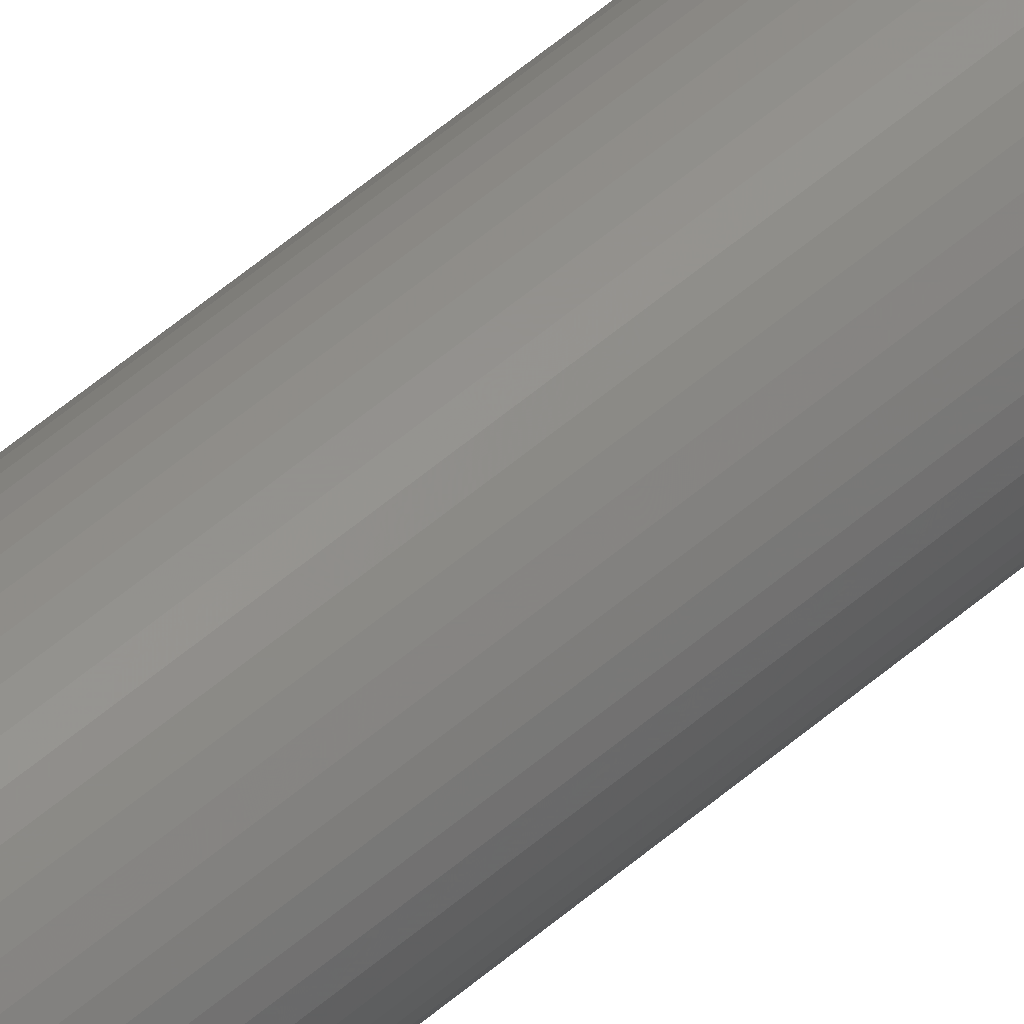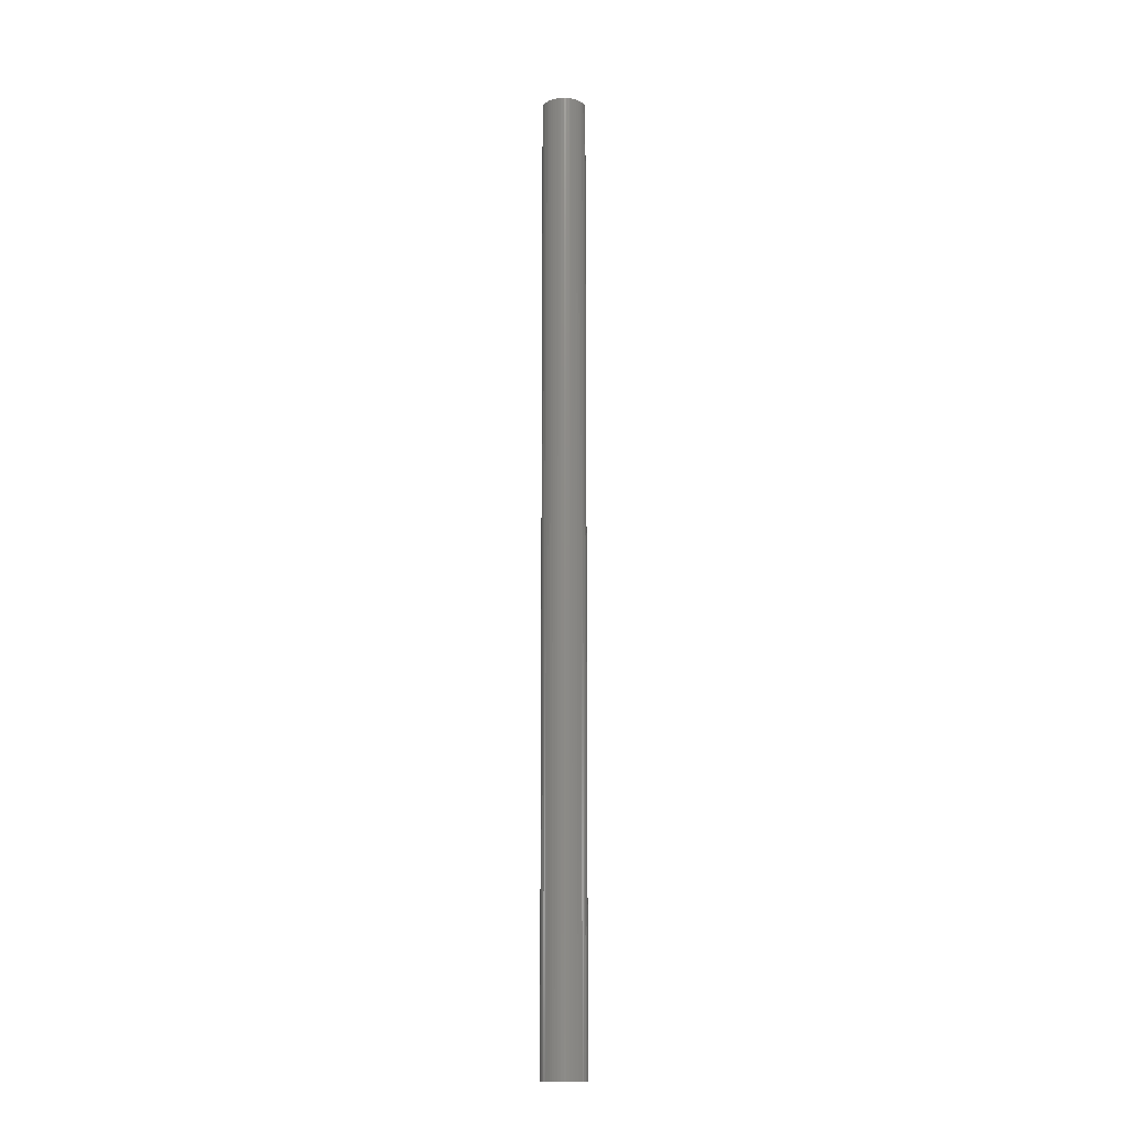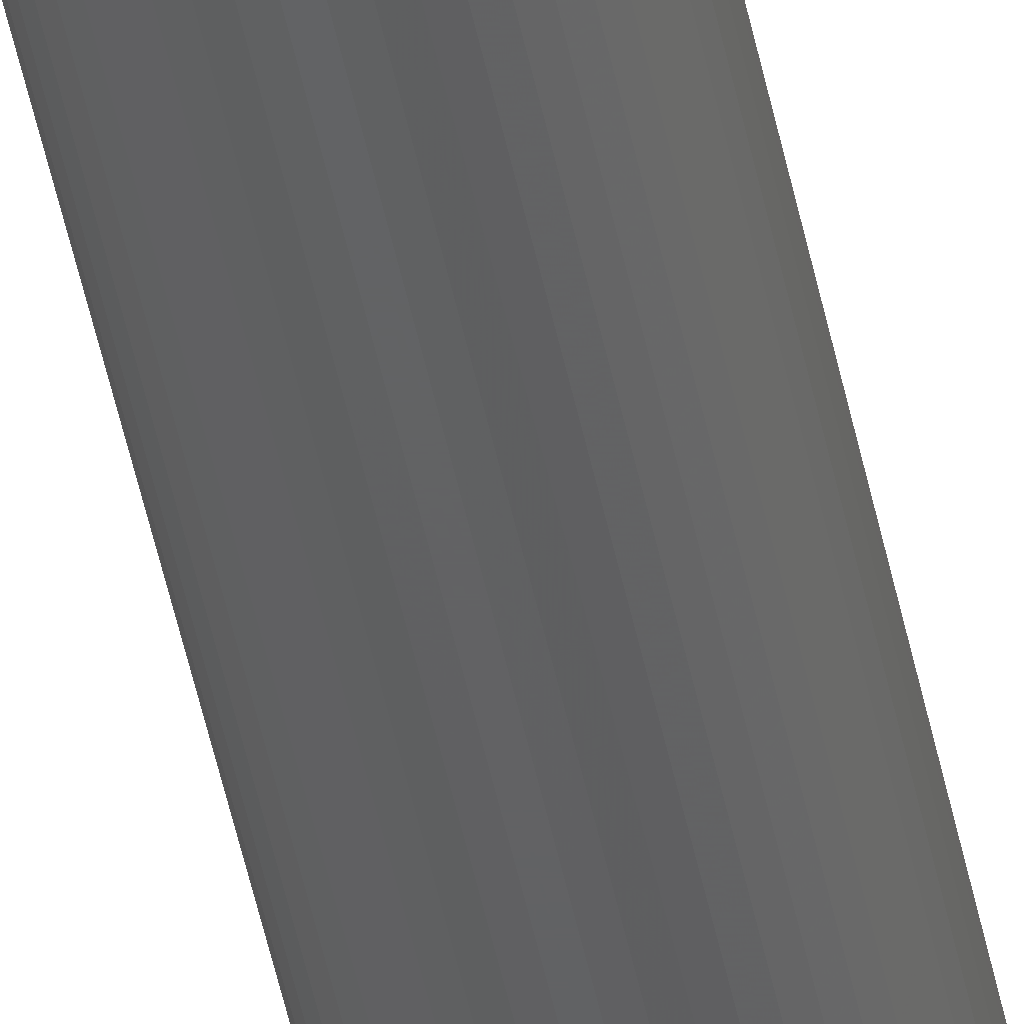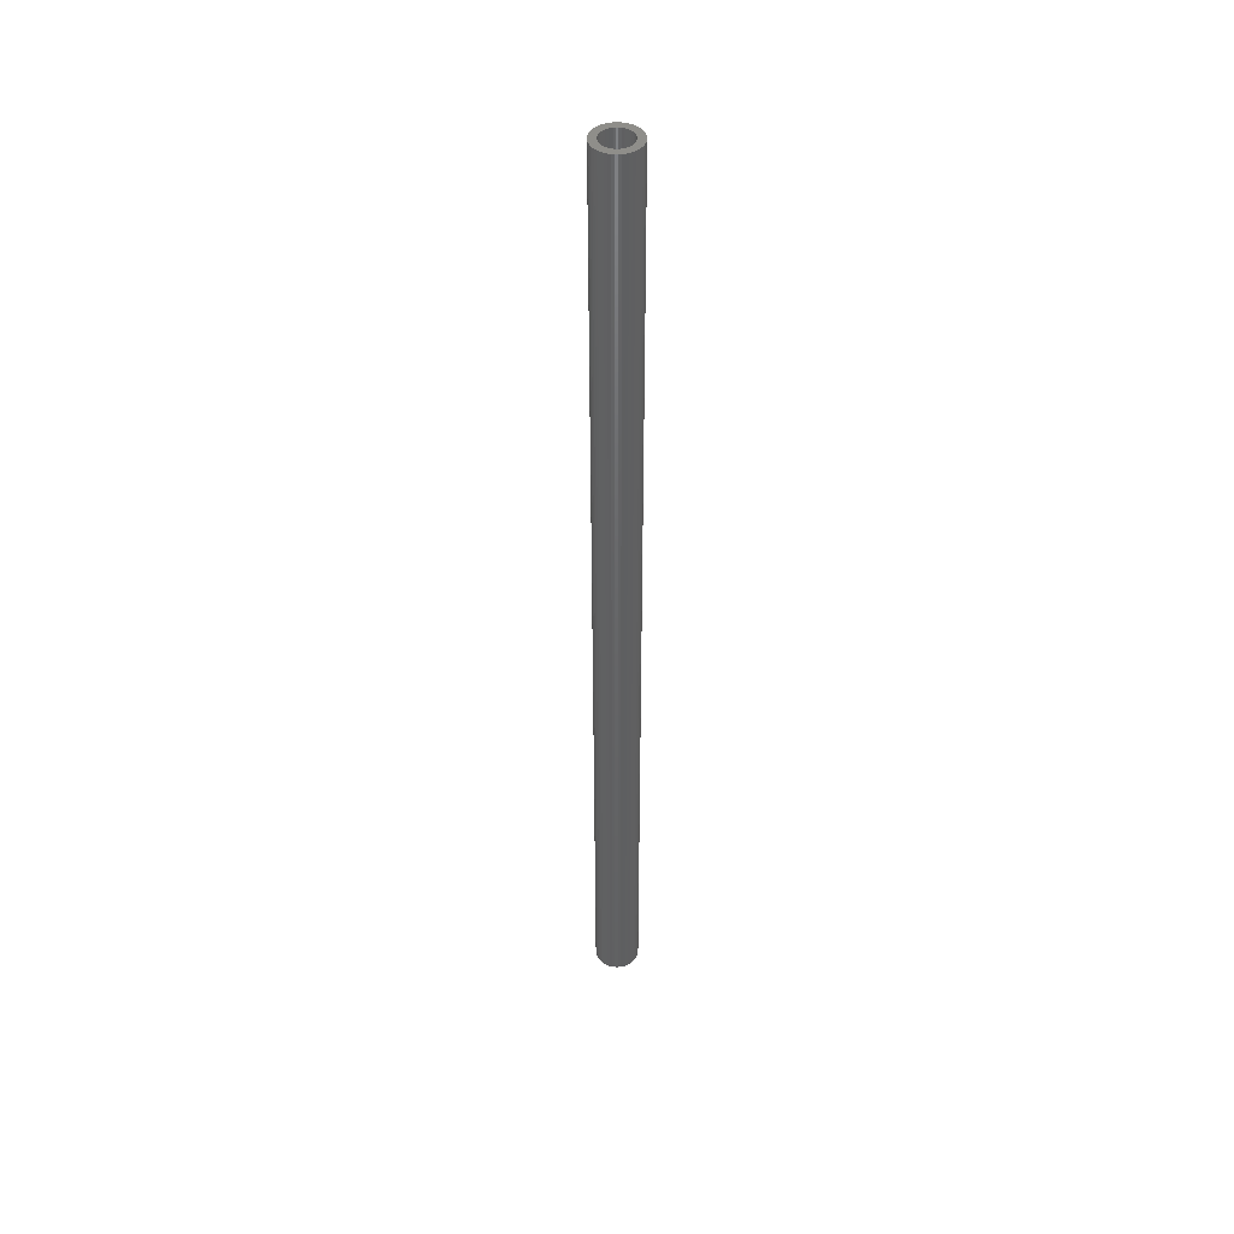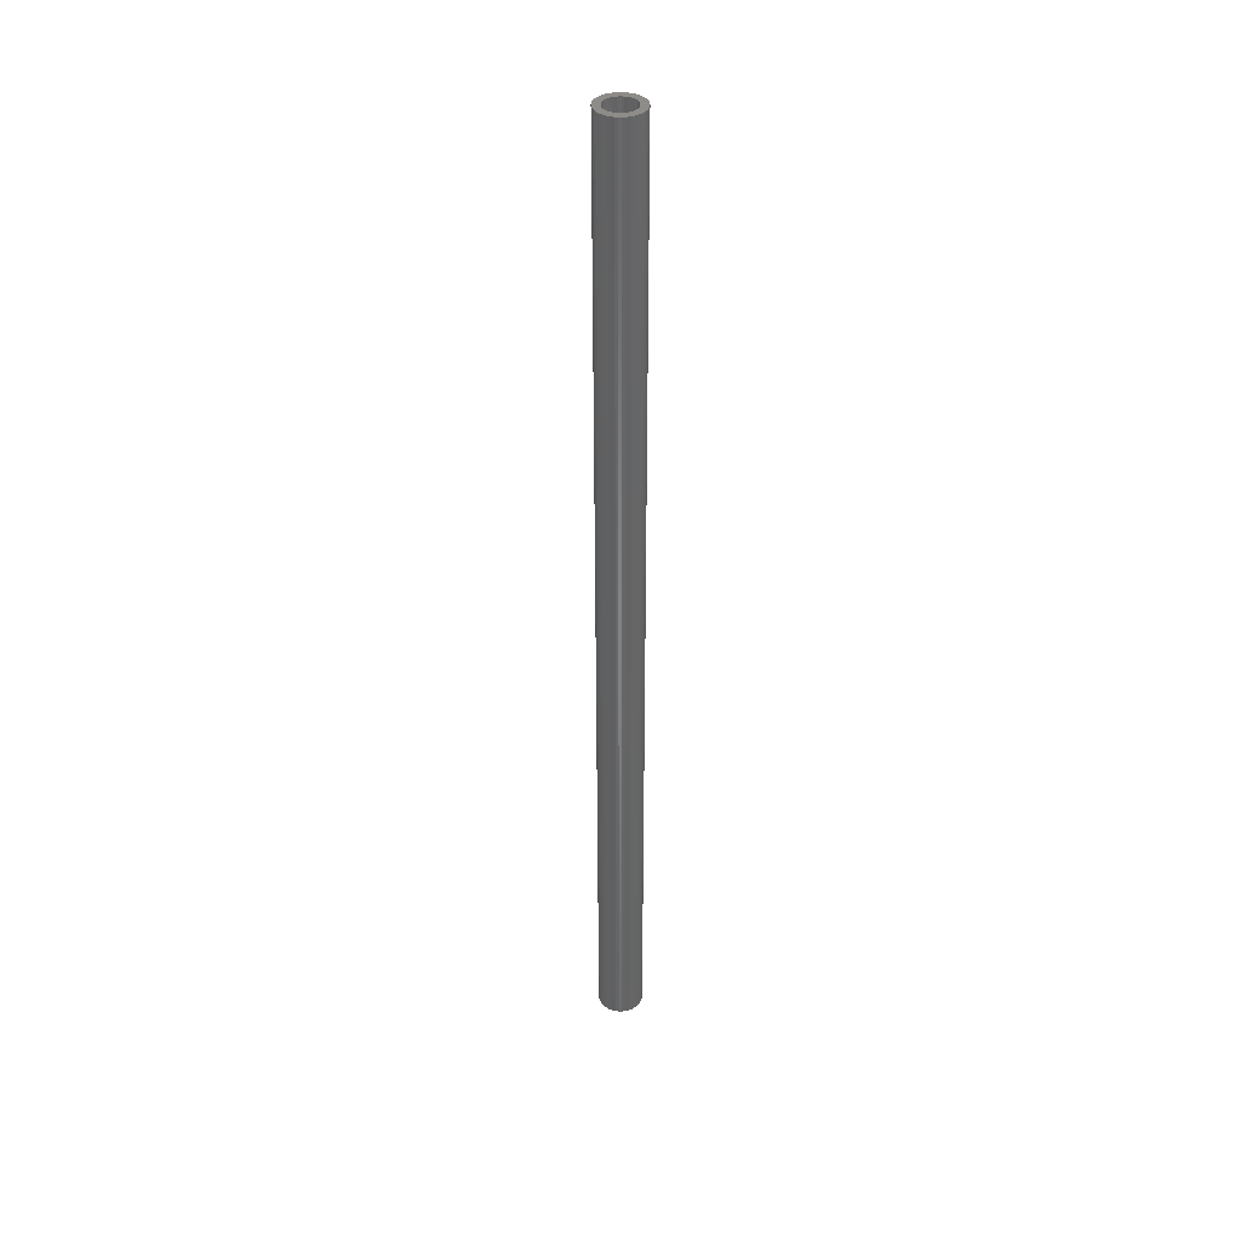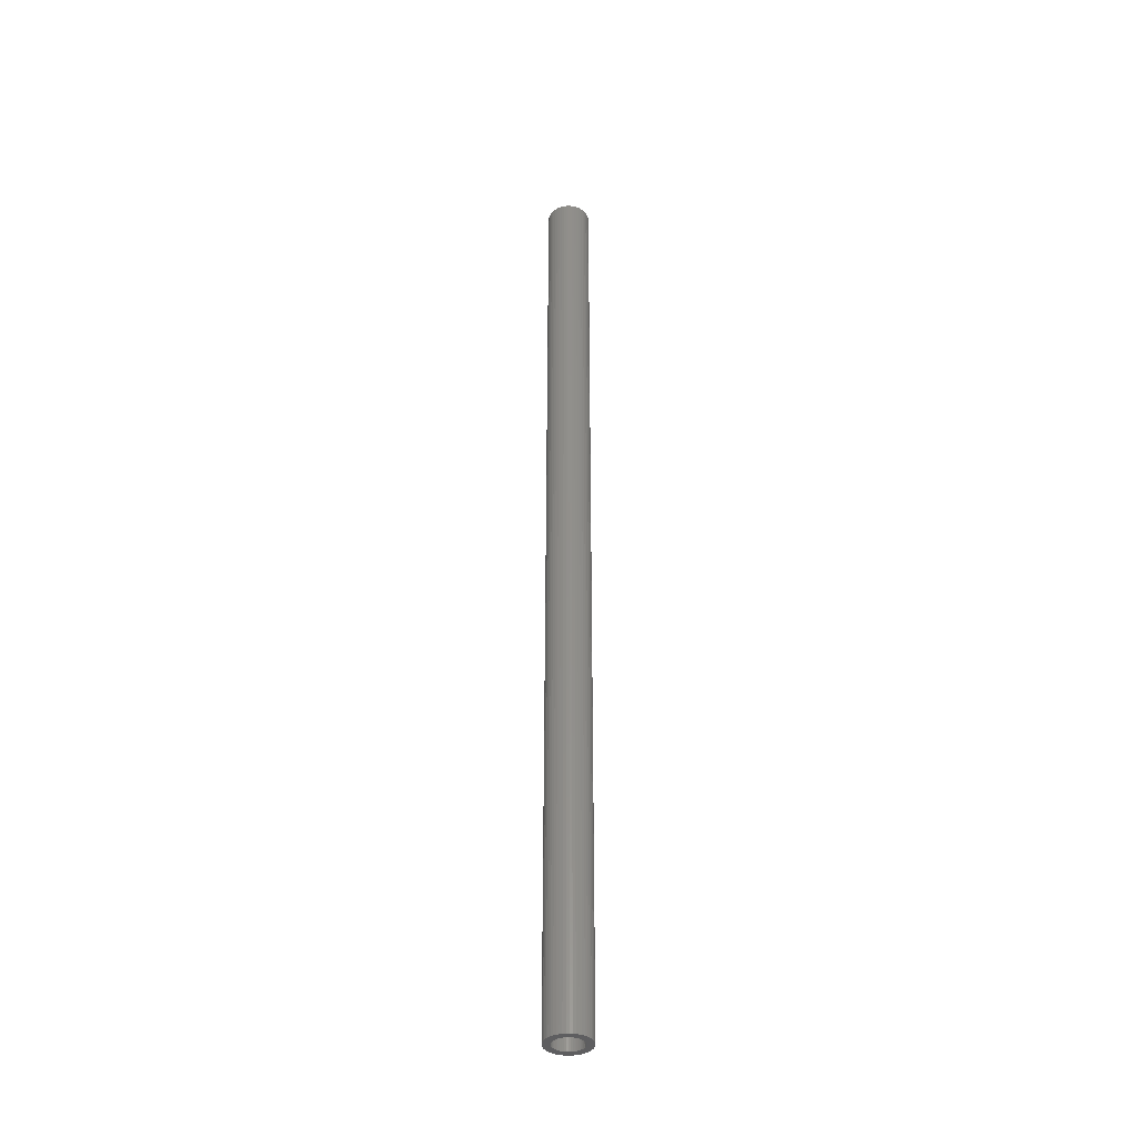
<metadata>
{"format":"stl","ext":"stl","renderer":"f3d","projection":"perspective","resolution":1024,"background":"white","views":[{"elev":49.3,"azim":45.4,"up":"+Y"},{"elev":-14.2,"azim":-110.5,"up":"+Z"},{"elev":-43.6,"azim":10.5,"up":"+Y"},{"elev":44.1,"azim":-92.1,"up":"+Z"},{"elev":37.9,"azim":-64.1,"up":"+Z"},{"elev":-37.1,"azim":-127.4,"up":"+Z"}]}
</metadata>
<code>
# stl→obj: 200 verts, 400 faces
v 2.25 0 49.5
v 2.232 0.282 -49.5
v 2.232 0.282 49.5
v 2.25 0 -49.5
v -2.25 0 -49.5
v -2.232 0.282 49.5
v -2.232 0.282 -49.5
v -2.25 0 49.5
v 0.1413 2.246 -49.5
v -0.1413 2.246 49.5
v 0.1413 2.246 49.5
v -0.1413 2.246 -49.5
v -0.1413 -2.246 -49.5
v 0.1413 -2.246 49.5
v -0.1413 -2.246 49.5
v 0.1413 -2.246 -49.5
v 1.64 1.54 -49.5
v 1.434 1.734 49.5
v 1.64 1.54 49.5
v 1.434 1.734 -49.5
v -1.434 1.734 -49.5
v -1.64 1.54 49.5
v -1.434 1.734 49.5
v -1.64 1.54 -49.5
v -0.6953 2.14 -49.5
v -0.958 2.036 49.5
v -0.6953 2.14 49.5
v -0.958 2.036 -49.5
v 2.092 -0.8283 49.5
v 2.179 -0.5596 -49.5
v 2.179 -0.5596 49.5
v 2.092 -0.8283 -49.5
v 2.092 0.8283 49.5
v 1.972 1.084 -49.5
v 1.972 1.084 49.5
v 2.092 0.8283 -49.5
v 2.179 0.5596 -49.5
v 2.179 0.5596 49.5
v 0.958 2.036 -49.5
v 0.6953 2.14 49.5
v 0.958 2.036 49.5
v 0.6953 2.14 -49.5
v 0.4216 2.21 49.5
v 0.4216 2.21 -49.5
v 1.206 1.9 49.5
v 1.206 1.9 -49.5
v -2.092 0.8283 -49.5
v -1.972 1.084 49.5
v -1.972 1.084 -49.5
v -2.092 0.8283 49.5
v -1.82 1.323 -49.5
v -1.82 1.323 49.5
v -2.179 0.5596 -49.5
v -2.179 0.5596 49.5
v -1.206 1.9 49.5
v -1.206 1.9 -49.5
v -0.4216 2.21 49.5
v -0.4216 2.21 -49.5
v 0.4216 -2.21 49.5
v 0.4216 -2.21 -49.5
v 1.82 1.323 49.5
v 1.82 1.323 -49.5
v 1.5 0 49.5
v 1.488 0.188 49.5
v 2.232 -0.282 49.5
v 1.453 0.373 49.5
v 1.488 -0.188 49.5
v 1.395 0.5522 49.5
v 1.314 0.7226 49.5
v 1.453 -0.373 49.5
v 1.214 0.8817 49.5
v 1.395 -0.5522 49.5
v 1.093 1.027 49.5
v 0.9561 1.156 49.5
v 0.8037 1.266 49.5
v 0.6387 1.357 49.5
v 0.4635 1.427 49.5
v 0.2811 1.473 49.5
v 0.09418 1.497 49.5
v -0.09418 1.497 49.5
v -0.2811 1.473 49.5
v -0.4635 1.427 49.5
v -0.6387 1.357 49.5
v -0.8037 1.266 49.5
v -0.9561 1.156 49.5
v -1.093 1.027 49.5
v -1.214 0.8817 49.5
v -1.314 0.7226 49.5
v -1.395 0.5522 49.5
v 1.972 -1.084 49.5
v 1.314 -0.7226 49.5
v 1.82 -1.323 49.5
v 1.214 -0.8817 49.5
v 1.64 -1.54 49.5
v 1.093 -1.027 49.5
v 1.434 -1.734 49.5
v 0.9561 -1.156 49.5
v 1.206 -1.9 49.5
v 0.8037 -1.266 49.5
v 0.958 -2.036 49.5
v 0.6387 -1.357 49.5
v 0.6953 -2.14 49.5
v 0.4635 -1.427 49.5
v 0.2811 -1.473 49.5
v 0.09418 -1.497 49.5
v -0.09418 -1.497 49.5
v -0.2811 -1.473 49.5
v -0.4216 -2.21 49.5
v -0.4635 -1.427 49.5
v -0.6953 -2.14 49.5
v -0.6387 -1.357 49.5
v -0.958 -2.036 49.5
v -0.8037 -1.266 49.5
v -1.206 -1.9 49.5
v -0.9561 -1.156 49.5
v -1.434 -1.734 49.5
v -1.093 -1.027 49.5
v -1.64 -1.54 49.5
v -1.214 -0.8817 49.5
v -1.82 -1.323 49.5
v -1.314 -0.7226 49.5
v -1.972 -1.084 49.5
v -1.395 -0.5522 49.5
v -2.092 -0.8283 49.5
v -1.453 -0.373 49.5
v -2.179 -0.5596 49.5
v -1.488 -0.188 49.5
v -2.232 -0.282 49.5
v -1.5 0 49.5
v -1.453 0.373 49.5
v -1.488 0.188 49.5
v 2.232 -0.282 -49.5
v 1.972 -1.084 -49.5
v 1.82 -1.323 -49.5
v -1.64 -1.54 -49.5
v -1.434 -1.734 -49.5
v -1.972 -1.084 -49.5
v -2.092 -0.8283 -49.5
v -1.82 -1.323 -49.5
v 1.5 0 -49.5
v 1.488 -0.188 -49.5
v 1.453 -0.373 -49.5
v 1.488 0.188 -49.5
v 1.395 -0.5522 -49.5
v 1.314 -0.7226 -49.5
v 1.453 0.373 -49.5
v 1.214 -0.8817 -49.5
v 1.64 -1.54 -49.5
v 1.395 0.5522 -49.5
v 1.093 -1.027 -49.5
v 1.434 -1.734 -49.5
v 0.9561 -1.156 -49.5
v 1.206 -1.9 -49.5
v 0.8037 -1.266 -49.5
v 0.958 -2.036 -49.5
v 0.6387 -1.357 -49.5
v 0.6953 -2.14 -49.5
v 0.4635 -1.427 -49.5
v 0.2811 -1.473 -49.5
v 0.09418 -1.497 -49.5
v -0.09418 -1.497 -49.5
v -0.2811 -1.473 -49.5
v -0.4216 -2.21 -49.5
v -0.4635 -1.427 -49.5
v -0.6953 -2.14 -49.5
v -0.6387 -1.357 -49.5
v -0.958 -2.036 -49.5
v -0.8037 -1.266 -49.5
v -1.206 -1.9 -49.5
v -0.9561 -1.156 -49.5
v -1.093 -1.027 -49.5
v -1.214 -0.8817 -49.5
v -1.314 -0.7226 -49.5
v -1.395 -0.5522 -49.5
v 1.314 0.7226 -49.5
v 1.214 0.8817 -49.5
v 1.093 1.027 -49.5
v 0.9561 1.156 -49.5
v 0.8037 1.266 -49.5
v 0.6387 1.357 -49.5
v 0.4635 1.427 -49.5
v 0.2811 1.473 -49.5
v 0.09418 1.497 -49.5
v -0.09418 1.497 -49.5
v -0.2811 1.473 -49.5
v -0.4635 1.427 -49.5
v -0.6387 1.357 -49.5
v -0.8037 1.266 -49.5
v -0.9561 1.156 -49.5
v -1.093 1.027 -49.5
v -1.214 0.8817 -49.5
v -1.314 0.7226 -49.5
v -1.395 0.5522 -49.5
v -1.453 0.373 -49.5
v -1.488 0.188 -49.5
v -1.5 0 -49.5
v -1.453 -0.373 -49.5
v -2.179 -0.5596 -49.5
v -1.488 -0.188 -49.5
v -2.232 -0.282 -49.5
f 1 2 3
f 2 1 4
f 5 6 7
f 6 5 8
f 9 10 11
f 10 9 12
f 13 14 15
f 14 13 16
f 17 18 19
f 18 17 20
f 21 22 23
f 22 21 24
f 25 26 27
f 26 25 28
f 29 30 31
f 30 29 32
f 33 34 35
f 34 33 36
f 3 37 38
f 37 3 2
f 39 40 41
f 40 39 42
f 42 43 40
f 43 42 44
f 20 45 18
f 45 20 46
f 47 48 49
f 48 47 50
f 51 22 24
f 22 51 52
f 53 50 47
f 50 53 54
f 28 55 26
f 55 28 56
f 12 57 10
f 57 12 58
f 16 59 14
f 59 16 60
f 38 36 33
f 36 38 37
f 61 17 19
f 17 61 62
f 35 62 61
f 62 35 34
f 44 11 43
f 11 44 9
f 46 41 45
f 41 46 39
f 49 52 51
f 52 49 48
f 7 54 53
f 54 7 6
f 63 1 3
f 64 3 38
f 1 63 65
f 66 38 33
f 67 65 63
f 68 33 35
f 65 67 31
f 69 35 61
f 70 31 67
f 71 61 19
f 31 70 29
f 72 29 70
f 3 64 63
f 38 66 64
f 73 19 18
f 33 68 66
f 35 69 68
f 61 71 69
f 74 18 45
f 19 73 71
f 75 45 41
f 18 74 73
f 45 75 74
f 76 41 40
f 41 76 75
f 40 77 76
f 43 77 40
f 43 78 77
f 11 78 43
f 11 79 78
f 11 80 79
f 10 80 11
f 10 81 80
f 57 81 10
f 57 82 81
f 27 82 57
f 82 27 83
f 26 83 27
f 83 26 84
f 55 84 26
f 84 55 85
f 23 85 55
f 85 23 86
f 22 86 23
f 86 22 87
f 52 87 22
f 87 52 88
f 48 88 52
f 88 48 89
f 50 89 48
f 29 72 90
f 91 90 72
f 90 91 92
f 93 92 91
f 92 93 94
f 95 94 93
f 94 95 96
f 97 96 95
f 96 97 98
f 99 98 97
f 98 99 100
f 101 100 99
f 100 101 102
f 103 102 101
f 103 59 102
f 104 59 103
f 104 14 59
f 105 14 104
f 106 14 105
f 106 15 14
f 107 15 106
f 107 108 15
f 109 108 107
f 110 109 111
f 109 110 108
f 112 111 113
f 114 113 115
f 111 112 110
f 116 115 117
f 113 114 112
f 118 117 119
f 120 119 121
f 122 121 123
f 115 116 114
f 124 123 125
f 126 125 127
f 128 127 129
f 89 50 130
f 117 118 116
f 54 130 50
f 119 120 118
f 130 54 131
f 121 122 120
f 6 131 54
f 123 124 122
f 131 6 129
f 125 126 124
f 8 129 6
f 127 128 126
f 129 8 128
f 56 23 55
f 23 56 21
f 58 27 57
f 27 58 25
f 65 4 1
f 4 65 132
f 92 133 90
f 133 92 134
f 31 132 65
f 132 31 30
f 135 116 118
f 116 135 136
f 137 124 138
f 124 137 122
f 135 120 139
f 120 135 118
f 140 4 132
f 141 132 30
f 4 140 2
f 142 30 32
f 143 2 140
f 144 32 133
f 2 143 37
f 145 133 134
f 146 37 143
f 147 134 148
f 37 146 36
f 149 36 146
f 132 141 140
f 30 142 141
f 150 148 151
f 32 144 142
f 133 145 144
f 134 147 145
f 152 151 153
f 148 150 147
f 154 153 155
f 151 152 150
f 153 154 152
f 156 155 157
f 155 156 154
f 157 158 156
f 60 158 157
f 60 159 158
f 16 159 60
f 16 160 159
f 16 161 160
f 13 161 16
f 13 162 161
f 163 162 13
f 163 164 162
f 165 164 163
f 164 165 166
f 167 166 165
f 166 167 168
f 169 168 167
f 168 169 170
f 136 170 169
f 170 136 171
f 135 171 136
f 171 135 172
f 139 172 135
f 172 139 173
f 137 173 139
f 173 137 174
f 138 174 137
f 36 149 34
f 175 34 149
f 34 175 62
f 176 62 175
f 62 176 17
f 177 17 176
f 17 177 20
f 178 20 177
f 20 178 46
f 179 46 178
f 46 179 39
f 180 39 179
f 39 180 42
f 181 42 180
f 181 44 42
f 182 44 181
f 182 9 44
f 183 9 182
f 184 9 183
f 184 12 9
f 185 12 184
f 185 58 12
f 186 58 185
f 25 186 187
f 186 25 58
f 28 187 188
f 56 188 189
f 187 28 25
f 21 189 190
f 188 56 28
f 24 190 191
f 51 191 192
f 49 192 193
f 189 21 56
f 47 193 194
f 53 194 195
f 7 195 196
f 174 138 197
f 190 24 21
f 198 197 138
f 191 51 24
f 197 198 199
f 192 49 51
f 200 199 198
f 193 47 49
f 199 200 196
f 194 53 47
f 5 196 200
f 195 7 53
f 196 5 7
f 153 96 98
f 96 153 151
f 90 32 29
f 32 90 133
f 138 126 198
f 126 138 124
f 94 134 92
f 134 94 148
f 155 98 100
f 98 155 153
f 157 100 102
f 100 157 155
f 60 102 59
f 102 60 157
f 163 15 108
f 15 163 13
f 169 112 114
f 112 169 167
f 139 122 137
f 122 139 120
f 198 128 200
f 128 198 126
f 200 8 5
f 8 200 128
f 151 94 96
f 94 151 148
f 165 108 110
f 108 165 163
f 167 110 112
f 110 167 165
f 136 114 116
f 114 136 169
f 130 193 89
f 193 130 194
f 175 71 176
f 71 175 69
f 181 76 77
f 76 181 180
f 187 82 83
f 82 187 186
f 89 192 88
f 192 89 193
f 142 67 141
f 67 142 70
f 178 73 74
f 73 178 177
f 183 78 79
f 78 183 182
f 180 75 76
f 75 180 179
f 131 194 130
f 194 131 195
f 87 190 86
f 190 87 191
f 185 80 81
f 80 185 184
f 190 85 86
f 85 190 189
f 140 64 143
f 64 140 63
f 176 73 177
f 73 176 71
f 184 79 80
f 79 184 183
f 182 77 78
f 77 182 181
f 179 74 75
f 74 179 178
f 129 195 131
f 195 129 196
f 88 191 87
f 191 88 192
f 186 81 82
f 81 186 185
f 189 84 85
f 84 189 188
f 188 83 84
f 83 188 187
f 160 106 105
f 106 160 161
f 119 173 121
f 173 119 172
f 159 105 104
f 105 159 160
f 156 103 101
f 103 156 158
f 149 69 175
f 69 149 68
f 146 68 149
f 68 146 66
f 143 66 146
f 66 143 64
f 141 63 140
f 63 141 67
f 145 72 144
f 72 145 91
f 144 70 142
f 70 144 72
f 150 97 95
f 97 150 152
f 150 93 147
f 93 150 95
f 121 174 123
f 174 121 173
f 170 117 115
f 117 170 171
f 158 104 103
f 104 158 159
f 152 99 97
f 99 152 154
f 154 101 99
f 101 154 156
f 147 91 145
f 91 147 93
f 164 111 109
f 111 164 166
f 161 107 106
f 107 161 162
f 162 109 107
f 109 162 164
f 127 196 129
f 196 127 199
f 123 197 125
f 197 123 174
f 125 199 127
f 199 125 197
f 117 172 119
f 172 117 171
f 166 113 111
f 113 166 168
f 168 115 113
f 115 168 170

</code>
